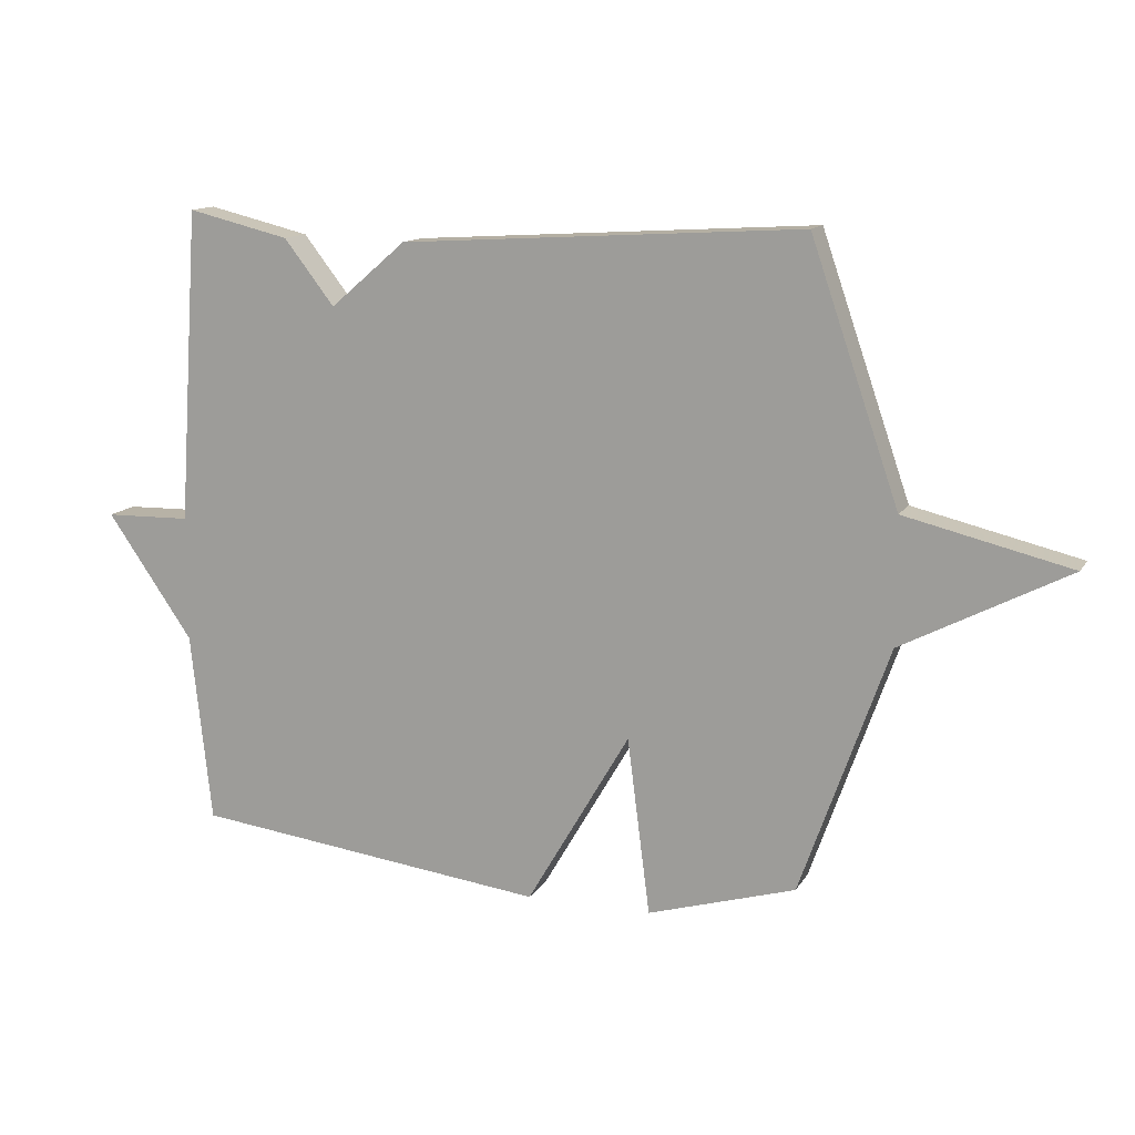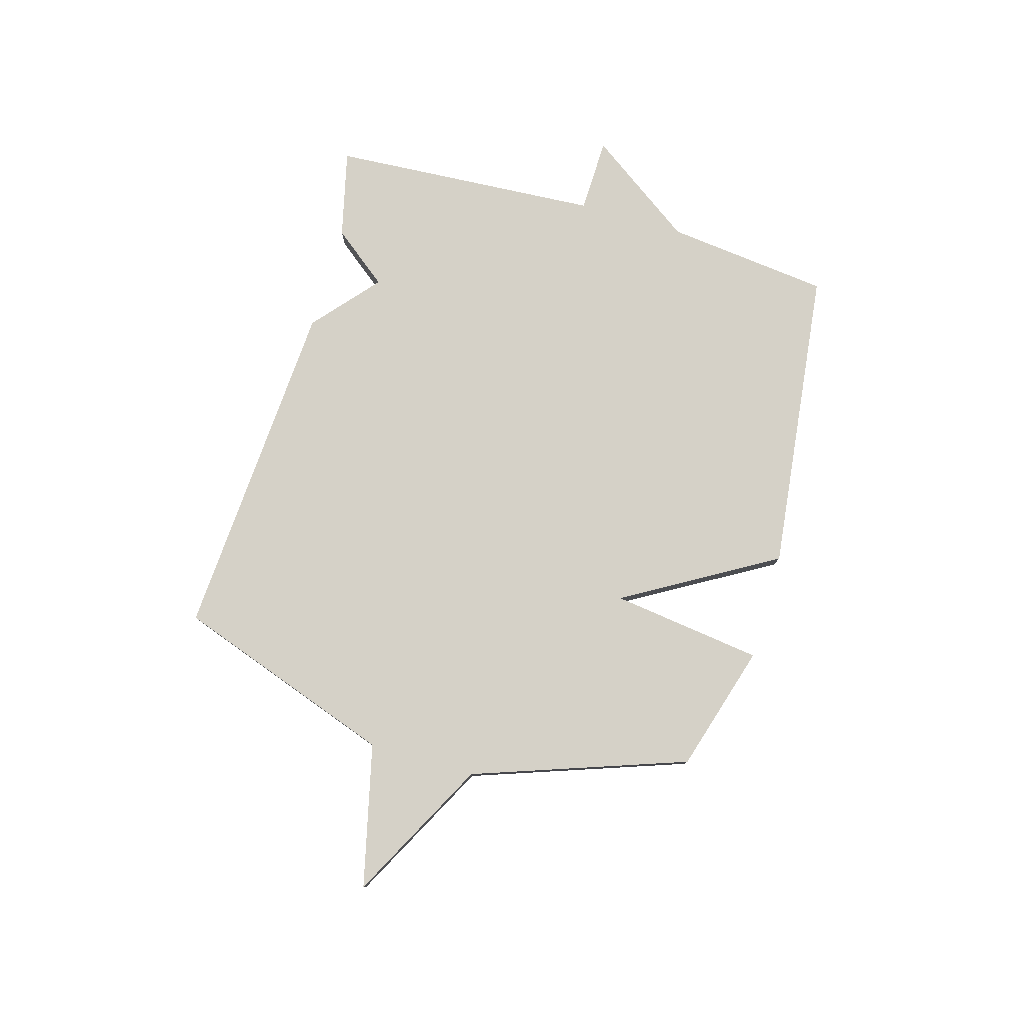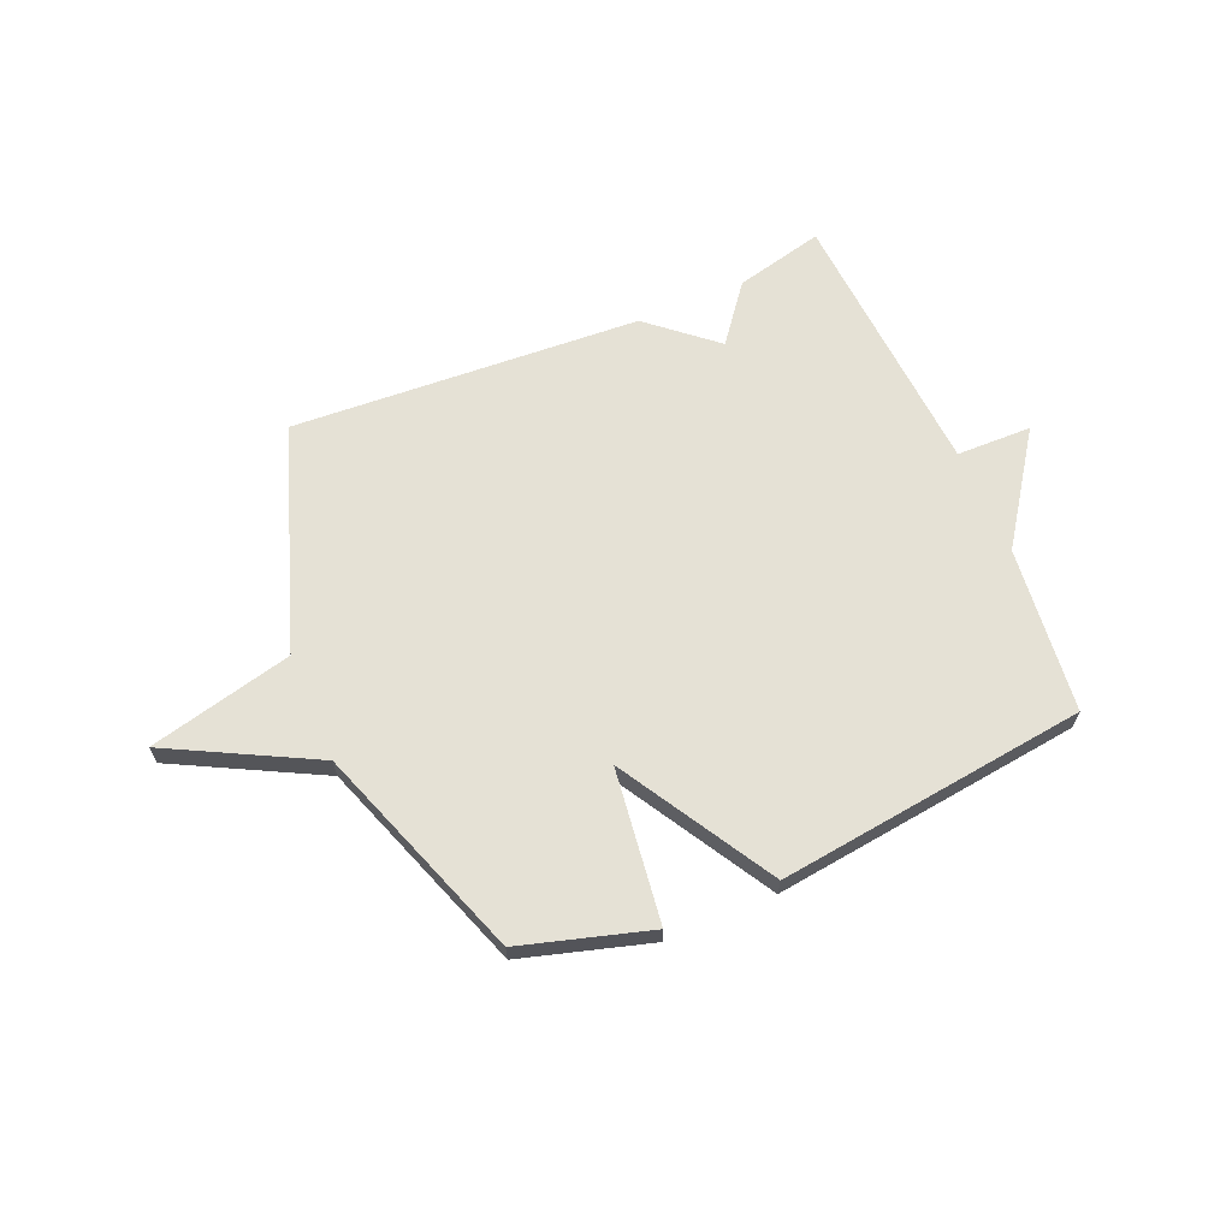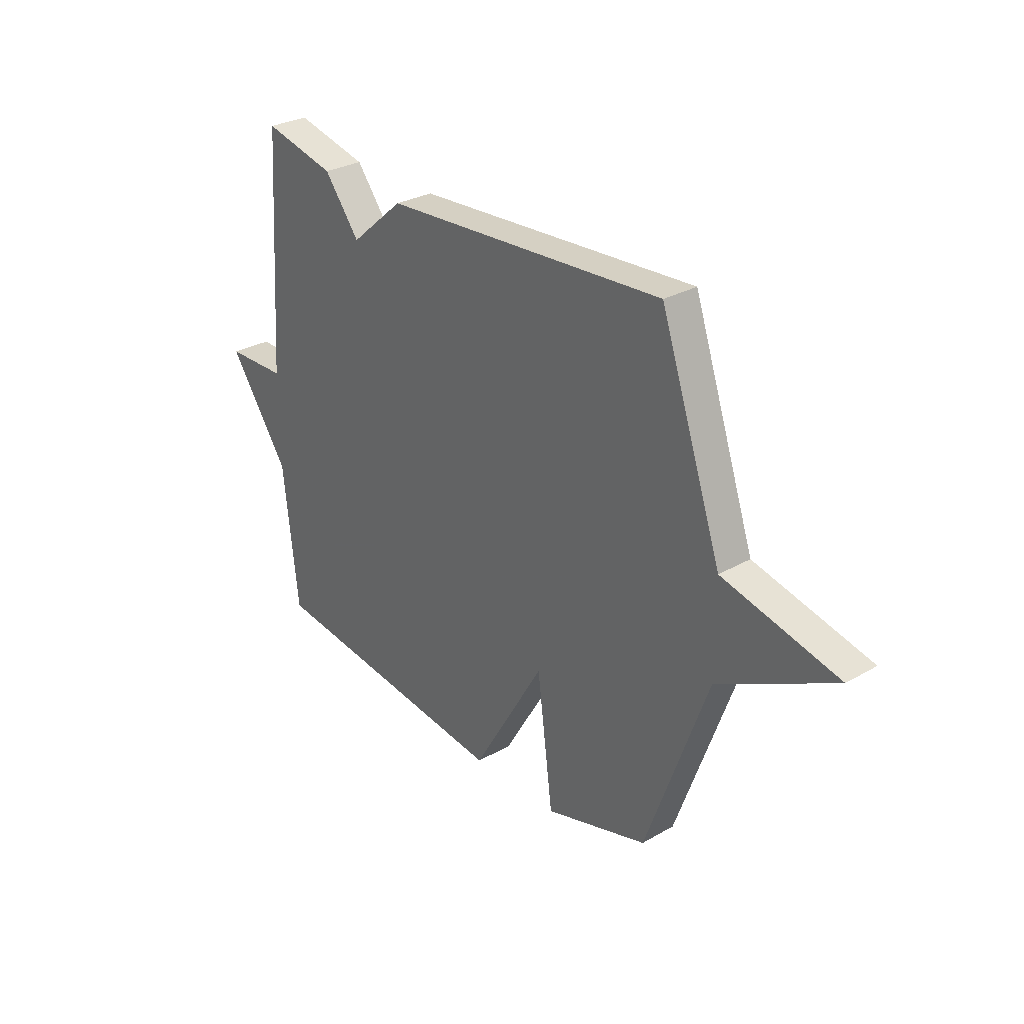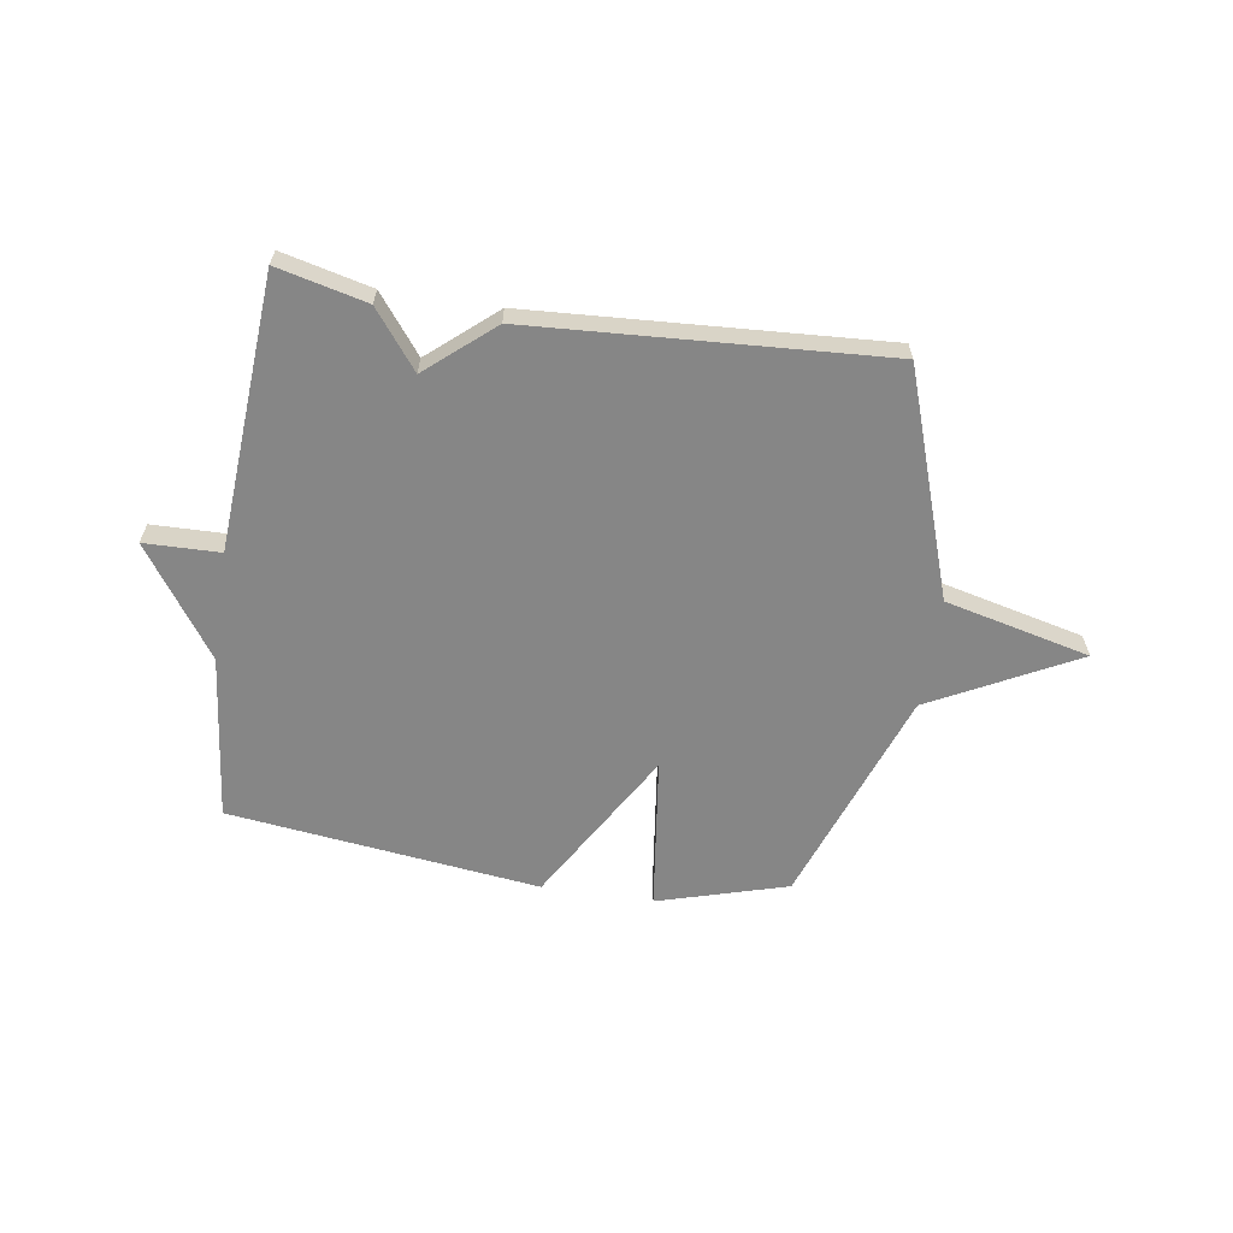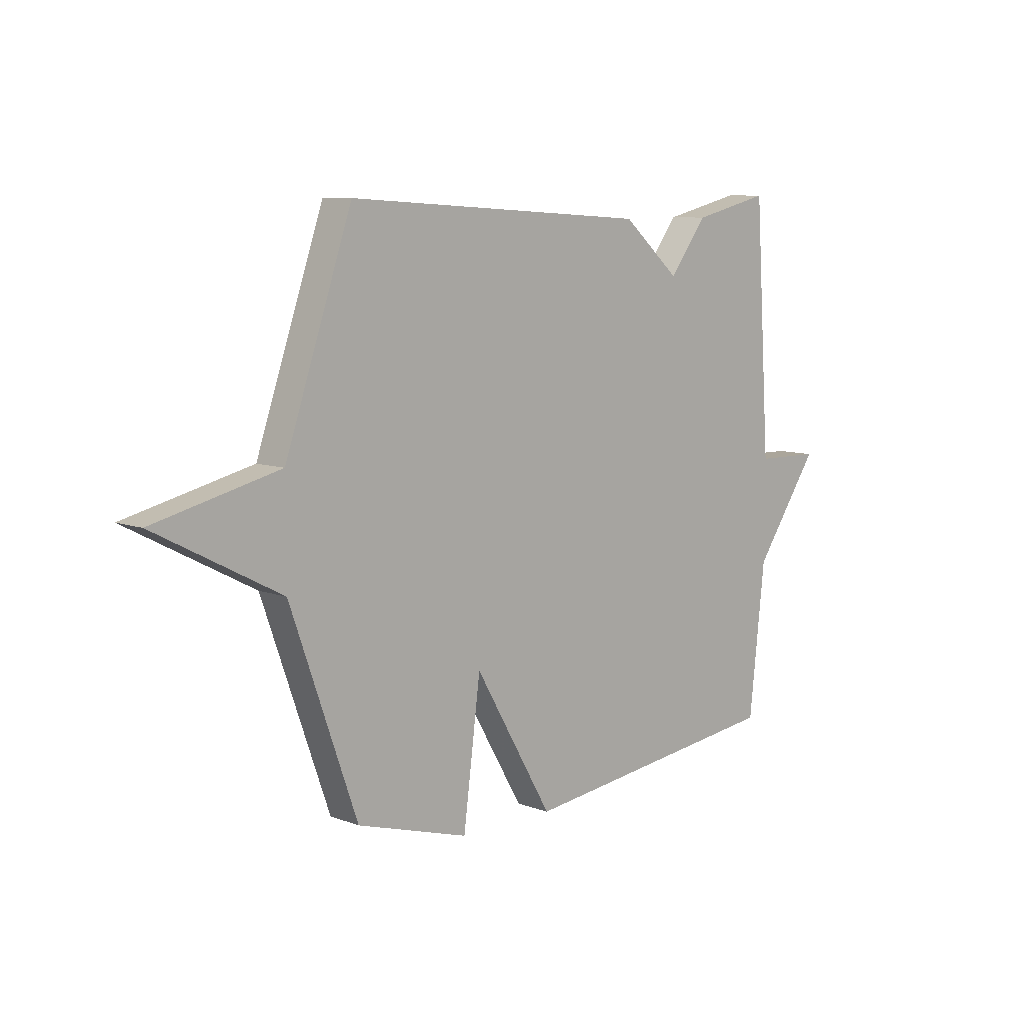
<metadata>
{"format":"obj","ext":"obj","renderer":"f3d","projection":"perspective","resolution":1024,"background":"white","views":[{"elev":13.0,"azim":20.4,"up":"+Z"},{"elev":78.9,"azim":106.3,"up":"+Y"},{"elev":65.1,"azim":156.9,"up":"+Y"},{"elev":29.3,"azim":49.7,"up":"+Z"},{"elev":-62.1,"azim":-8.8,"up":"+Y"},{"elev":8.7,"azim":135.1,"up":"+Z"}]}
</metadata>
<code>
v -0.5 0.07 -0.5
v -0.533 0.07 -0.198
v -0.67 0.07 -0.001
v -0.533 0.07 0.002
v -0.5 0.07 0.5
v -0.338 0.07 0.461
v -0.258 0.07 0.358
v -0.138 0.07 0.461
v 0.5 0.07 0.5
v 0.64 0.07 0.094
v 0.903 0.07 0.031
v 0.64 0.07 -0.106
v 0.5 0.07 -0.5
v 0.265 0.07 -0.569
v 0.229 0.07 -0.289
v 0.065 0.07 -0.569
v -0.5 0 -0.5
v -0.533 0 -0.198
v -0.67 0 -0.001
v -0.533 0 0.002
v -0.5 0 0.5
v -0.338 0 0.461
v -0.258 0 0.358
v -0.138 0 0.461
v 0.5 0 0.5
v 0.64 0 0.094
v 0.903 0 0.031
v 0.64 0 -0.106
v 0.5 0 -0.5
v 0.265 0 -0.569
v 0.229 0 -0.289
v 0.065 0 -0.569
f 15 16 1 2
f 12 13 14 15
f 12 15 2
f 11 12 2
f 10 11 2
f 9 10 2
f 8 9 2
f 7 8 2
f 6 7 2
f 5 6 2
f 4 5 2
f 2 3 4
f 18 17 32 31
f 31 30 29 28
f 18 31 28
f 18 28 27
f 18 27 26
f 18 26 25
f 18 25 24
f 18 24 23
f 18 23 22
f 18 22 21
f 18 21 20
f 20 19 18
f 1 17 18 2
f 2 18 19 3
f 3 19 20 4
f 4 20 21 5
f 5 21 22 6
f 6 22 23 7
f 7 23 24 8
f 8 24 25 9
f 9 25 26 10
f 10 26 27 11
f 11 27 28 12
f 12 28 29 13
f 13 29 30 14
f 14 30 31 15
f 15 31 32 16
f 16 32 17 1

</code>
